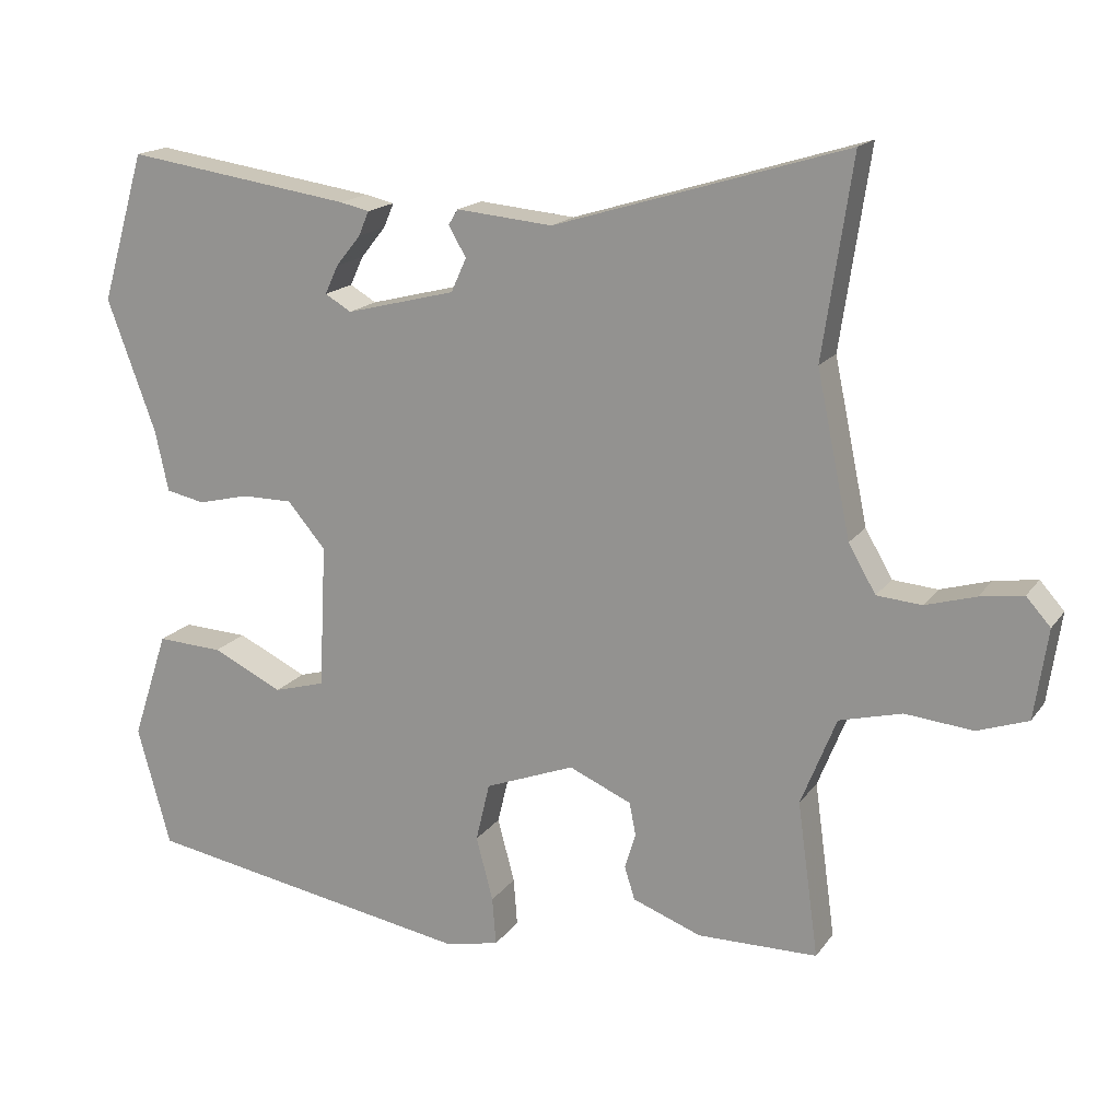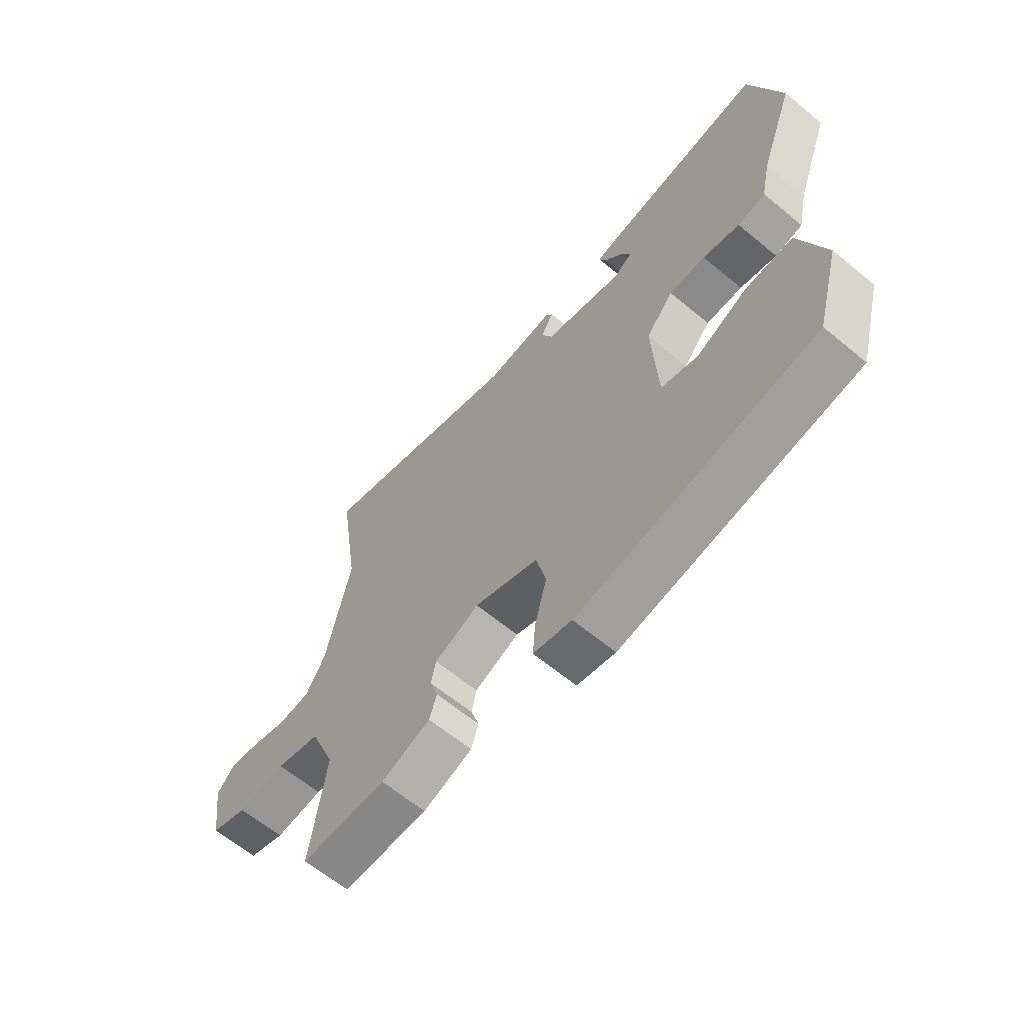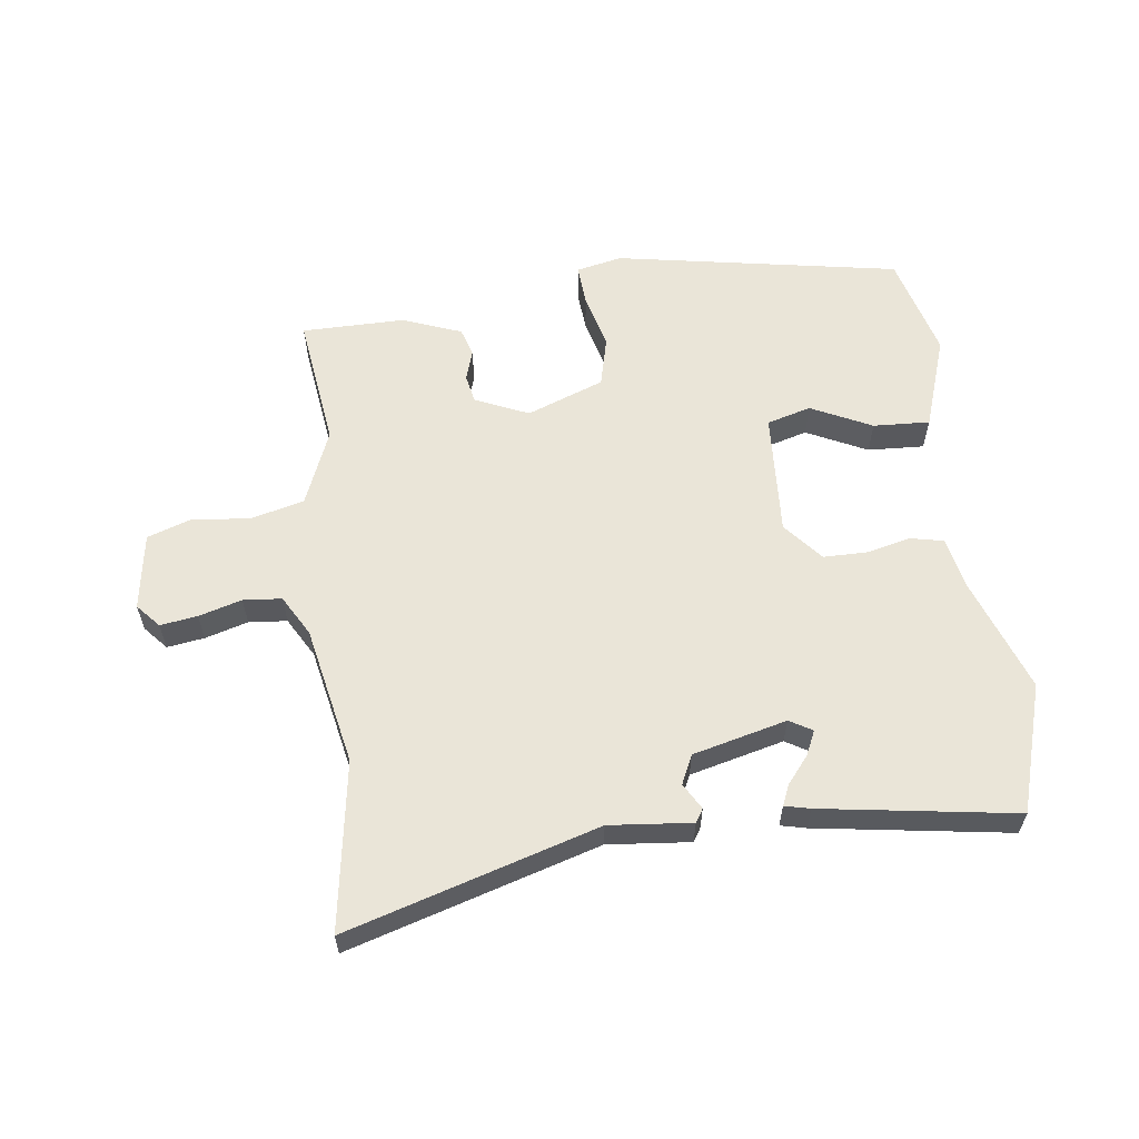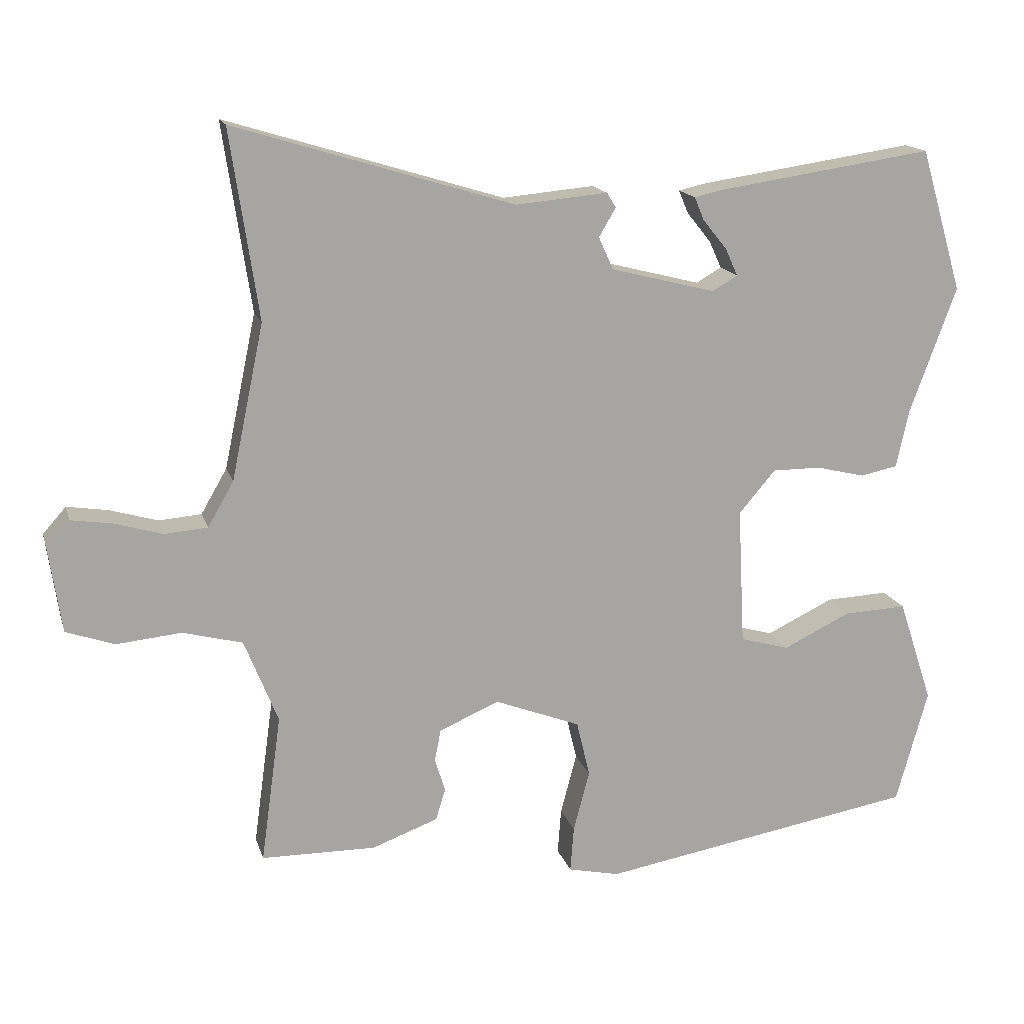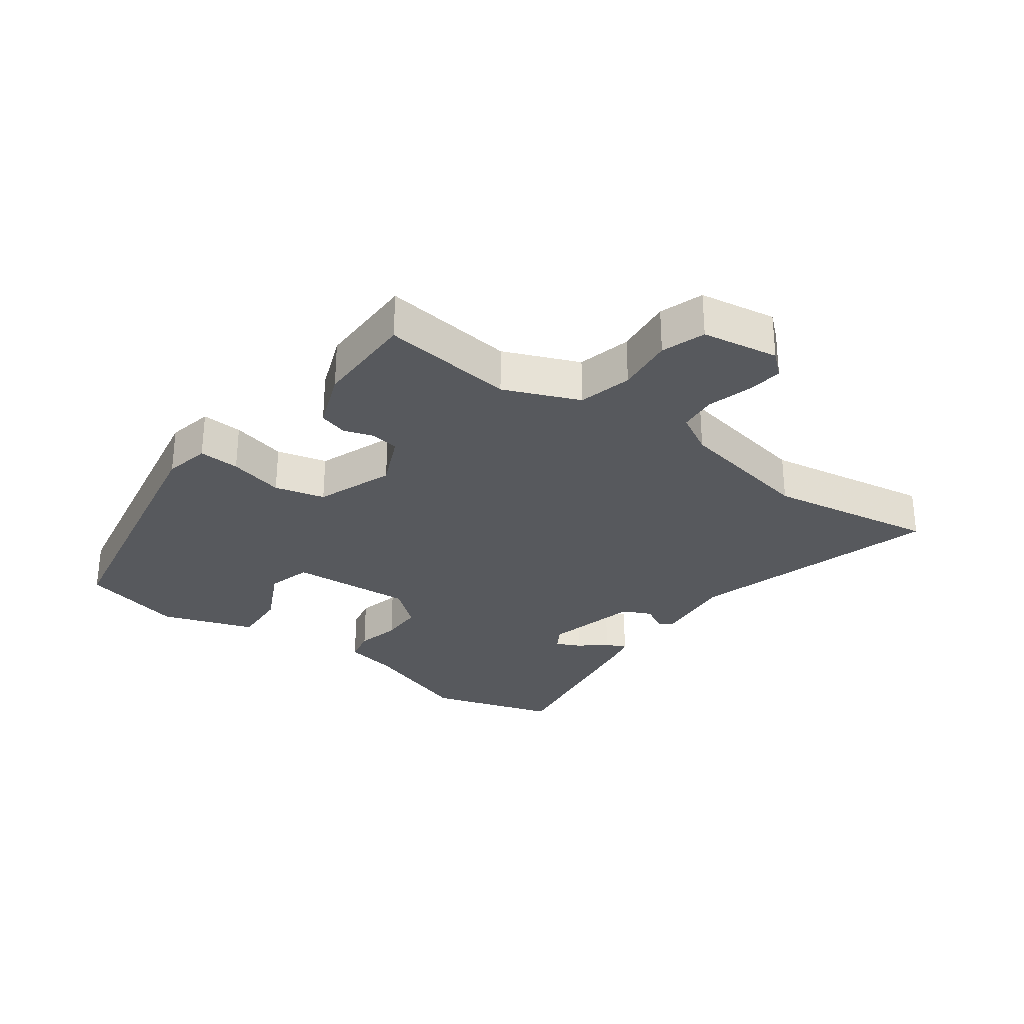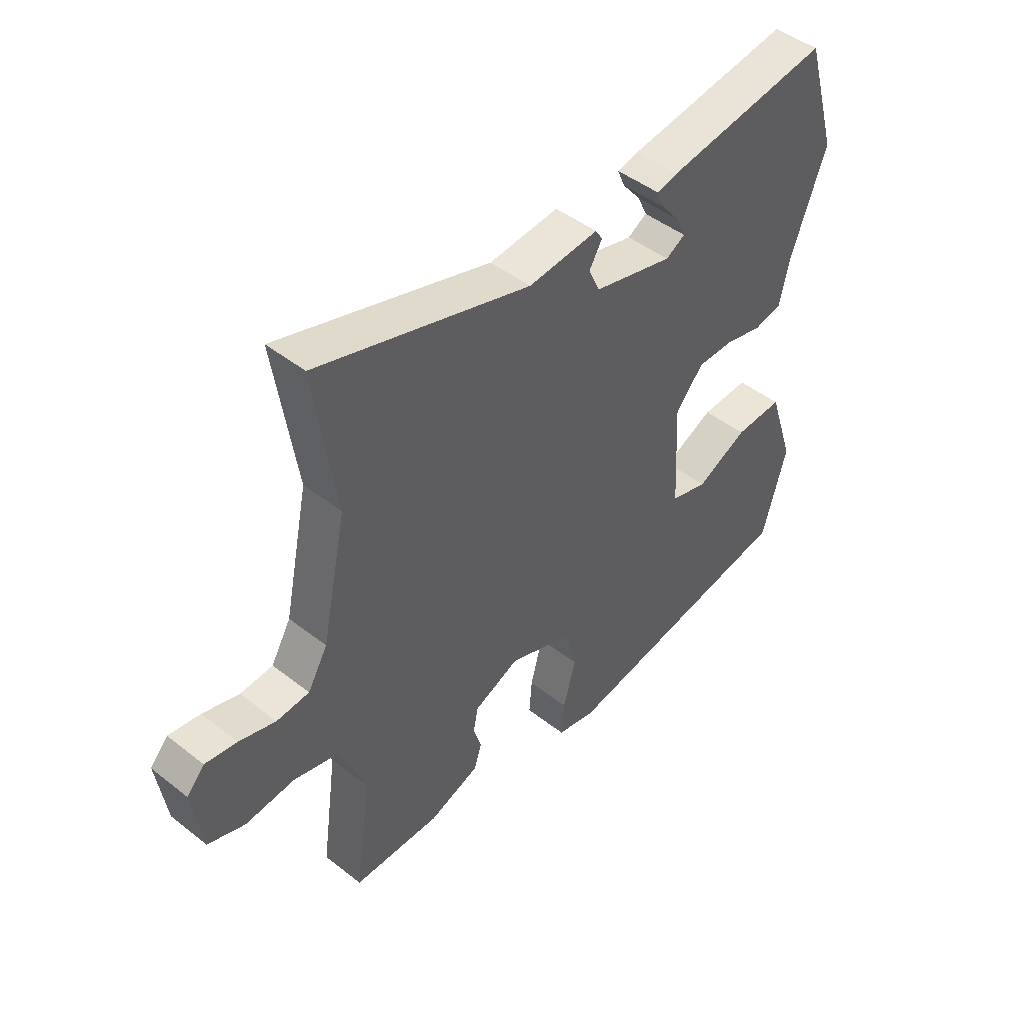
<metadata>
{"format":"obj","ext":"obj","renderer":"f3d","projection":"perspective","resolution":1024,"background":"white","views":[{"elev":17.0,"azim":-156.1,"up":"+Z"},{"elev":-63.4,"azim":50.1,"up":"+Z"},{"elev":59.6,"azim":-6.9,"up":"+Y"},{"elev":15.8,"azim":-14.6,"up":"+Z"},{"elev":-29.2,"azim":-125.5,"up":"+Y"},{"elev":46.0,"azim":-48.0,"up":"+Z"}]}
</metadata>
<code>
v -0.475 0.07 0.331
v -0.515 0.07 0.599
v -0.118 0.07 0.478
v 0.013 0.07 0.49
v 0.026 0.07 0.469
v 0.002 0.07 0.428
v 0.023 0.07 0.382
v 0.172 0.07 0.344
v 0.208 0.07 0.365
v 0.19 0.07 0.404
v 0.156 0.07 0.446
v 0.142 0.07 0.479
v 0.182 0.07 0.488
v 0.49 0.07 0.533
v 0.55 0.07 0.33
v 0.484 0.07 0.15
v 0.466 0.07 0.067
v 0.413 0.07 0.056
v 0.343 0.07 0.073
v 0.274 0.07 0.073
v 0.222 0.07 0.012
v 0.232 0.07 -0.184
v 0.302 0.07 -0.204
v 0.398 0.07 -0.158
v 0.488 0.07 -0.154
v 0.537 0.07 -0.302
v 0.492 0.07 -0.465
v 0.04 0.07 -0.543
v -0.033 0.07 -0.527
v -0.028 0.07 -0.462
v -0.005 0.07 -0.375
v -0.024 0.07 -0.295
v -0.146 0.07 -0.248
v -0.231 0.07 -0.285
v -0.24 0.07 -0.33
v -0.225 0.07 -0.378
v -0.239 0.07 -0.423
v -0.333 0.07 -0.458
v -0.496 0.07 -0.456
v -0.467 0.07 -0.245
v -0.515 0.07 -0.125
v -0.6 0.07 -0.103
v -0.692 0.07 -0.112
v -0.761 0.07 -0.088
v -0.779 0.07 0.034
v -0.746 0.07 0.071
v -0.687 0.07 0.062
v -0.619 0.07 0.042
v -0.558 0.07 0.047
v -0.521 0.07 0.111
v -0.475 0 0.331
v -0.515 0 0.599
v -0.118 0 0.478
v 0.013 0 0.49
v 0.026 0 0.469
v 0.002 0 0.428
v 0.023 0 0.382
v 0.172 0 0.344
v 0.208 0 0.365
v 0.19 0 0.404
v 0.156 0 0.446
v 0.142 0 0.479
v 0.182 0 0.488
v 0.49 0 0.533
v 0.55 0 0.33
v 0.484 0 0.15
v 0.466 0 0.067
v 0.413 0 0.056
v 0.343 0 0.073
v 0.274 0 0.073
v 0.222 0 0.012
v 0.232 0 -0.184
v 0.302 0 -0.204
v 0.398 0 -0.158
v 0.488 0 -0.154
v 0.537 0 -0.302
v 0.492 0 -0.465
v 0.04 0 -0.543
v -0.033 0 -0.527
v -0.028 0 -0.462
v -0.005 0 -0.375
v -0.024 0 -0.295
v -0.146 0 -0.248
v -0.231 0 -0.285
v -0.24 0 -0.33
v -0.225 0 -0.378
v -0.239 0 -0.423
v -0.333 0 -0.458
v -0.496 0 -0.456
v -0.467 0 -0.245
v -0.515 0 -0.125
v -0.6 0 -0.103
v -0.692 0 -0.112
v -0.761 0 -0.088
v -0.779 0 0.034
v -0.746 0 0.071
v -0.687 0 0.062
v -0.619 0 0.042
v -0.558 0 0.047
v -0.521 0 0.111
f 45 46 47 48
f 43 44 45 48
f 42 43 48 49
f 41 42 49 50
f 37 38 39 40
f 35 36 37 40
f 34 35 40 41
f 33 34 41 50
f 28 29 30 31
f 28 31 32
f 27 28 32
f 23 24 25 26
f 22 23 26 27
f 16 17 18 19
f 16 19 20
f 15 16 20
f 14 15 20
f 10 11 12 13
f 9 10 13 14
f 3 4 5 6
f 1 2 3 6
f 1 6 7
f 50 1 7 8
f 22 27 32 33
f 21 22 33 50
f 9 14 20 21
f 8 9 21
f 8 21 50
f 98 97 96 95
f 98 95 94 93
f 99 98 93 92
f 100 99 92 91
f 90 89 88 87
f 90 87 86 85
f 91 90 85 84
f 100 91 84 83
f 81 80 79 78
f 82 81 78
f 82 78 77
f 76 75 74 73
f 77 76 73 72
f 69 68 67 66
f 70 69 66
f 70 66 65
f 70 65 64
f 63 62 61 60
f 64 63 60 59
f 56 55 54 53
f 56 53 52 51
f 57 56 51
f 58 57 51 100
f 83 82 77 72
f 100 83 72 71
f 71 70 64 59
f 71 59 58
f 100 71 58
f 1 51 52 2
f 2 52 53 3
f 3 53 54 4
f 4 54 55 5
f 5 55 56 6
f 6 56 57 7
f 7 57 58 8
f 8 58 59 9
f 9 59 60 10
f 10 60 61 11
f 11 61 62 12
f 12 62 63 13
f 13 63 64 14
f 14 64 65 15
f 15 65 66 16
f 16 66 67 17
f 17 67 68 18
f 18 68 69 19
f 19 69 70 20
f 20 70 71 21
f 21 71 72 22
f 22 72 73 23
f 23 73 74 24
f 24 74 75 25
f 25 75 76 26
f 26 76 77 27
f 27 77 78 28
f 28 78 79 29
f 29 79 80 30
f 30 80 81 31
f 31 81 82 32
f 32 82 83 33
f 33 83 84 34
f 34 84 85 35
f 35 85 86 36
f 36 86 87 37
f 37 87 88 38
f 38 88 89 39
f 39 89 90 40
f 40 90 91 41
f 41 91 92 42
f 42 92 93 43
f 43 93 94 44
f 44 94 95 45
f 45 95 96 46
f 46 96 97 47
f 47 97 98 48
f 48 98 99 49
f 49 99 100 50
f 50 100 51 1

</code>
